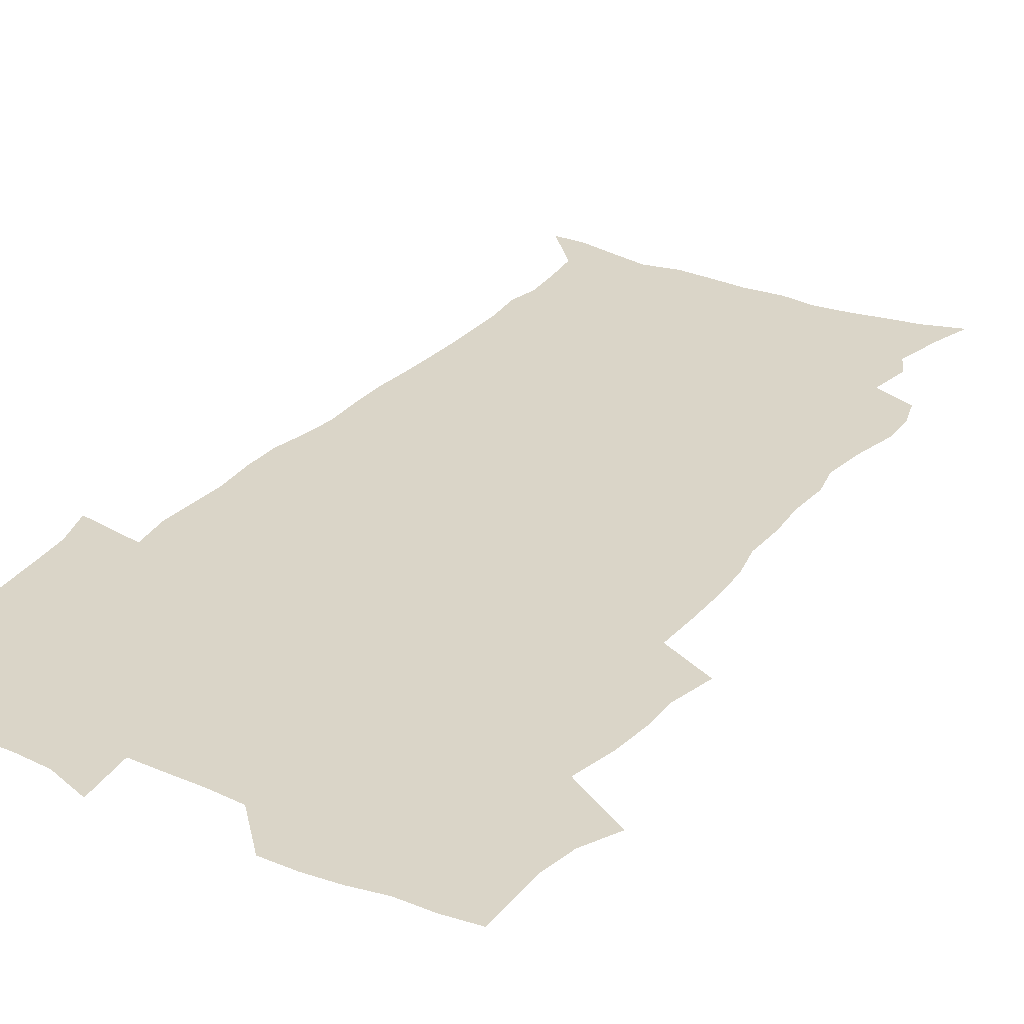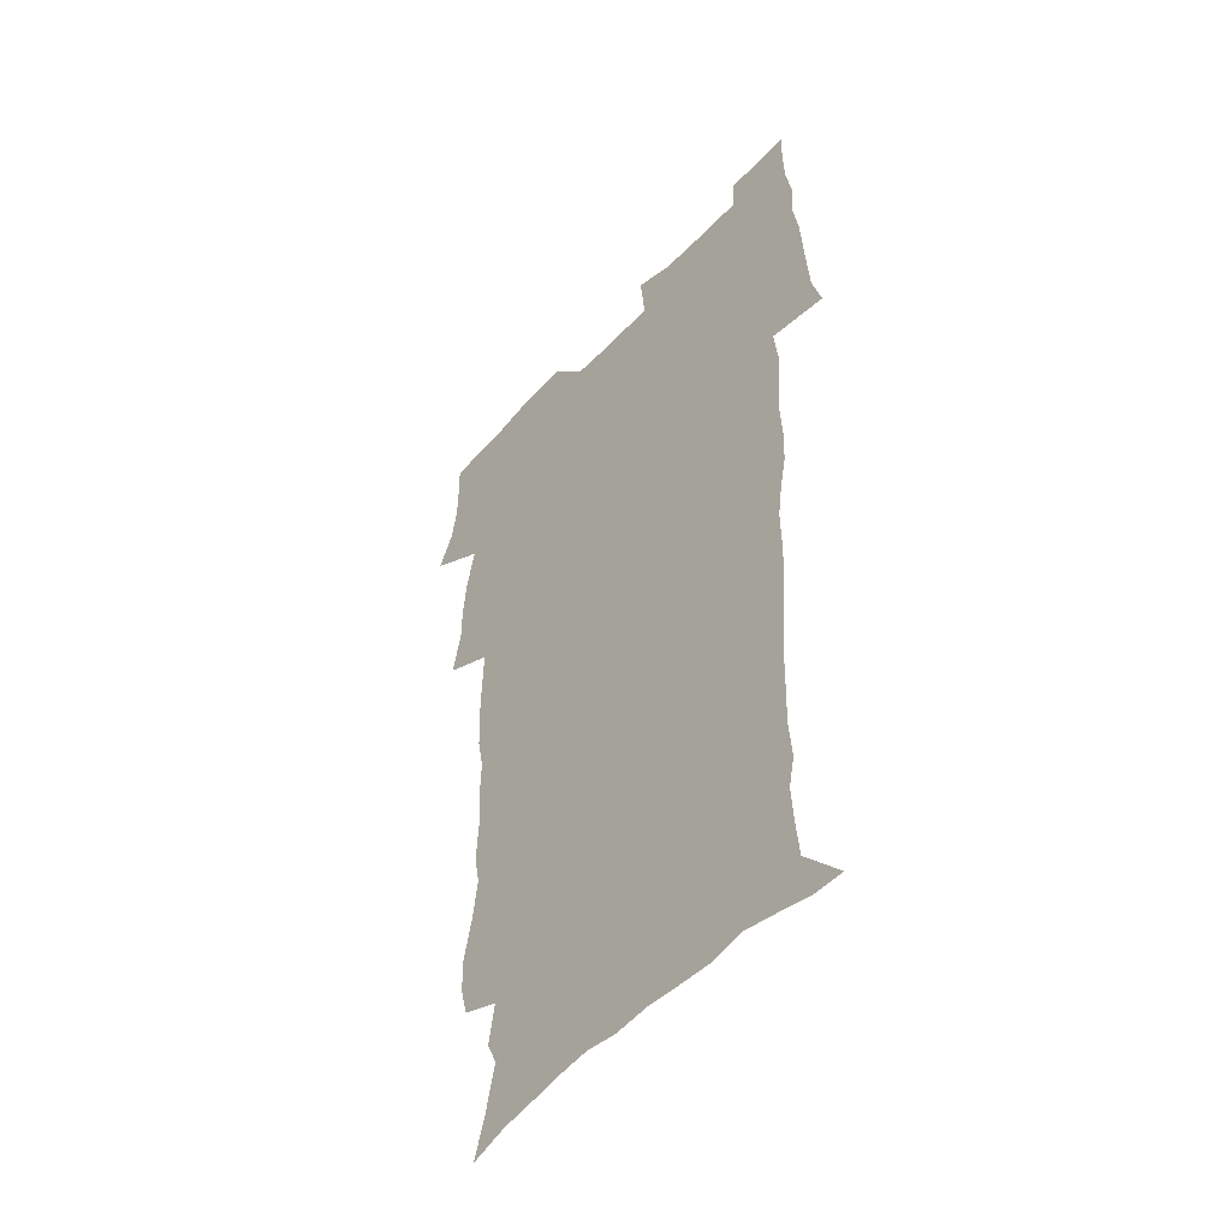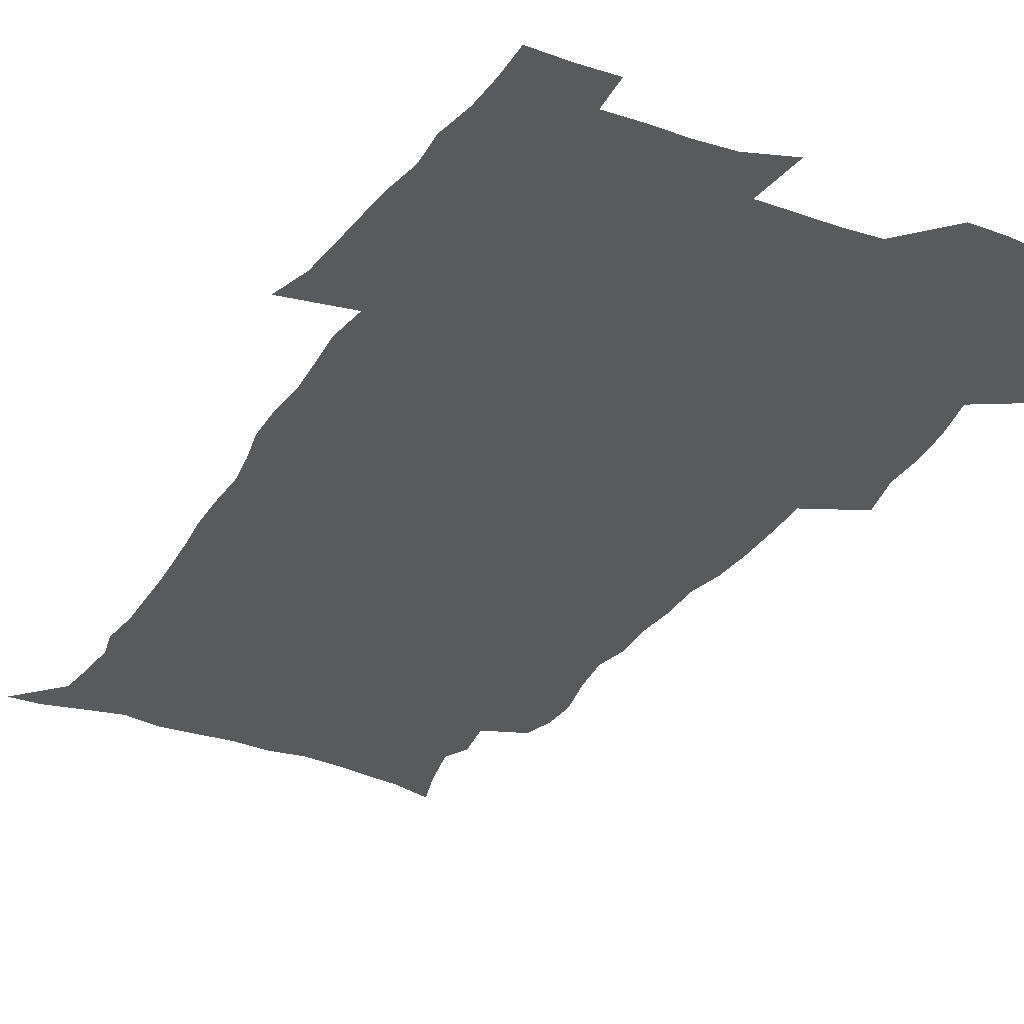
<metadata>
{"format":"obj","ext":"obj","renderer":"f3d","projection":"perspective","resolution":1024,"background":"white","views":[{"elev":29.1,"azim":-148.7,"up":"+Z"},{"elev":-48.8,"azim":49.8,"up":"+Y"},{"elev":-31.3,"azim":152.1,"up":"+Z"}]}
</metadata>
<code>
v 470.1 524.7 0
v 477.5 539.6 0
v 480.3 554.3 0
v 480.5 569 0
v 480.3 583.6 0
v 486.3 439.9 0
v 490.6 458.4 0
v 490.7 474.2 0
v 492.7 490.9 0
v 496.7 509.1 0
v 497.7 523.8 0
v 496.4 538.8 0
v 497.1 553.5 0
v 498.1 567.5 0
v 494.9 585.4 0
v 510.8 234.8 0
v 507.3 247.2 0
v 507.1 261.9 0
v 511.3 280.3 0
v 513.7 297.9 0
v 511.1 311.3 0
v 512.3 328.7 0
v 511.2 344.4 0
v 511.8 362.3 0
v 508.9 377.1 0
v 508.2 393.7 0
v 508.5 411.2 0
v 509.3 429.1 0
v 508 444.9 0
v 509.9 461.7 0
v 508 476.5 0
v 510.8 493.4 0
v 512.4 509.1 0
v 513 523.9 0
v 511 539.1 0
v 514 553.5 0
v 512.3 568.8 0
v 510 585.5 0
v 520.2 163.2 0
v 525.5 180.3 0
v 530.1 200.5 0
v 525.3 210.8 0
v 528.2 228.1 0
v 529.9 245.2 0
v 532.8 263.2 0
v 533 278.4 0
v 532.3 293 0
v 532.5 308.5 0
v 531.1 322.9 0
v 530.7 338.6 0
v 529.9 353.8 0
v 529.8 370.1 0
v 528.9 385.6 0
v 527.6 401 0
v 526.8 416.6 0
v 528 433.6 0
v 527 448.7 0
v 527.9 464.7 0
v 526.9 479.4 0
v 529.1 495.4 0
v 528 509.9 0
v 528.1 524.6 0
v 528.8 539.2 0
v 528.5 553.8 0
v 526.7 570 0
v 524.2 588.1 0
v 536.9 168.4 0
v 536.5 179.6 0
v 544.6 206.2 0
v 544.3 220.5 0
v 545 236.2 0
v 547.9 254.3 0
v 548.5 269.8 0
v 548.5 284.8 0
v 548.9 300.4 0
v 547.7 314.3 0
v 546.7 328.8 0
v 548.6 347 0
v 546.9 360.3 0
v 546.1 375.4 0
v 545.6 390.8 0
v 544.4 405.5 0
v 544 420.8 0
v 543 435.5 0
v 543.5 451.3 0
v 543.9 466.6 0
v 544.1 481.6 0
v 544.2 496.2 0
v 544.2 510.5 0
v 544.8 524.8 0
v 544.4 538.9 0
v 544.3 552.7 0
v 541.2 570.9 0
v 538.5 589.5 0
v 549.9 170.3 0
v 555 190.1 0
v 559 210.4 0
v 561 228 0
v 562.9 245.2 0
v 563.3 260.2 0
v 562.9 274.3 0
v 563.1 289.5 0
v 562.5 303.8 0
v 561.9 318.3 0
v 561.6 333.4 0
v 561.2 347.7 0
v 561.5 363.9 0
v 561.1 378.9 0
v 560.1 393.3 0
v 560.7 409.5 0
v 559.8 423.7 0
v 559.5 438.5 0
v 559.2 453.3 0
v 559.6 468.3 0
v 559.8 482.8 0
v 559.6 496.9 0
v 559.5 511.1 0
v 559.3 525.1 0
v 559.3 539 0
v 558.4 553.3 0
v 556.2 570.2 0
v 553.2 589.4 0
v 564.9 172.9 0
v 569.8 192.9 0
v 574.2 216 0
v 575.5 232.2 0
v 576 247.4 0
v 576.5 262.6 0
v 576.7 277.8 0
v 576.2 291.6 0
v 575.8 306 0
v 575.9 321.5 0
v 575.9 336.5 0
v 575.9 351.3 0
v 576.3 367.6 0
v 575.5 381.5 0
v 574.2 395.1 0
v 574.6 410.6 0
v 573.9 424.5 0
v 574.6 440.7 0
v 574.2 454.8 0
v 574 469 0
v 573.9 483.3 0
v 573.7 497.3 0
v 573.9 511.4 0
v 574 525.3 0
v 573.8 539 0
v 572.6 554 0
v 570.5 571 0
v 580.6 174.5 0
v 582.7 189.2 0
v 587 215.4 0
v 588.7 234.5 0
v 589.4 250.1 0
v 589.1 263.1 0
v 589.6 279.3 0
v 589.2 293.2 0
v 589.2 308.1 0
v 589.5 324 0
v 589.3 337.9 0
v 588.9 350.7 0
v 589.4 369 0
v 589.6 383.9 0
v 588.7 397.3 0
v 588.4 411.5 0
v 587.5 424.8 0
v 588.3 441.2 0
v 588.3 455.6 0
v 588.2 469.7 0
v 588.2 483.8 0
v 588.3 497.9 0
v 588.4 511.8 0
v 588 525.6 0
v 587.8 539.3 0
v 587 554 0
v 585.7 569.9 0
v 595.3 172.4 0
v 598.4 194.4 0
v 600.3 215.9 0
v 601.5 235.2 0
v 601.9 250.4 0
v 601.7 263.4 0
v 602.3 280.3 0
v 602.2 294.2 0
v 602.3 309.7 0
v 602.3 323.7 0
v 602.4 337.9 0
v 602.6 353.3 0
v 602.6 368.1 0
v 602.6 384.6 0
v 602.5 398.3 0
v 602.2 412.6 0
v 602 426.7 0
v 602.1 441.2 0
v 602.3 456.3 0
v 602.4 470.4 0
v 602.2 484.2 0
v 602.4 498.4 0
v 602.5 512.2 0
v 602.2 525.8 0
v 601.7 540.1 0
v 601.4 554.2 0
v 600.5 569.7 0
v 611.4 173.7 0
v 613.1 197.1 0
v 613.7 214.8 0
v 614.2 234.3 0
v 614.5 250.8 0
v 614.7 265.2 0
v 615.2 279.3 0
v 615.2 295.3 0
v 615.1 309.8 0
v 615.2 324.8 0
v 615.4 336.9 0
v 616 355 0
v 615.9 369.3 0
v 616.1 383.2 0
v 615.9 398.5 0
v 615.9 412.5 0
v 615.9 427.5 0
v 616 441.3 0
v 616 456.7 0
v 616.1 470.4 0
v 616.1 484.2 0
v 616.2 498.3 0
v 616.1 512.2 0
v 616.1 526 0
v 616.1 539.7 0
v 615.7 554.4 0
v 615.2 569.4 0
v 612.8 592.4 0
v 627.1 172.6 0
v 627.1 197 0
v 627.1 216.6 0
v 627.2 233.1 0
v 627.4 248.7 0
v 627.5 263.5 0
v 628.4 277.1 0
v 627.9 295.5 0
v 628.1 309.9 0
v 628.5 323.8 0
v 628.9 340 0
v 629 355 0
v 629.1 369.2 0
v 629.4 383.2 0
v 629.5 398.2 0
v 629.6 412.5 0
v 629.9 426.6 0
v 629.9 441.5 0
v 630 455.9 0
v 629.9 470.2 0
v 629.9 484.2 0
v 630.4 498 0
v 630 512.3 0
v 630.2 526.1 0
v 630.1 540.1 0
v 630 554.3 0
v 629.8 570.2 0
v 630.4 586.1 0
v 642.7 171.8 0
v 641.6 194.6 0
v 640.4 215.6 0
v 640.1 232.5 0
v 640.8 246.3 0
v 641.6 259.3 0
v 641.3 276.9 0
v 641.3 292.4 0
v 641.1 308.3 0
v 642 321.6 0
v 641.8 338.9 0
v 642.2 353.4 0
v 642.4 368.1 0
v 643 382.2 0
v 643.6 396.5 0
v 643.7 411.4 0
v 643.8 426.2 0
v 644.2 440.5 0
v 644.2 455 0
v 644.2 469.6 0
v 644.5 483.7 0
v 644.4 498 0
v 644.8 511.9 0
v 644.3 526.3 0
v 644.3 540.2 0
v 644.5 554.6 0
v 644.7 570.5 0
v 645.5 584.8 0
v 657.6 174.9 0
v 656.1 192.9 0
v 654.1 213.1 0
v 653.6 229.5 0
v 654.1 244.3 0
v 654 260.3 0
v 655.1 273.8 0
v 654.5 290.4 0
v 655.1 304.9 0
v 655 321.1 0
v 656.1 335.2 0
v 656.6 349.9 0
v 656.7 365.2 0
v 656.7 380.6 0
v 657.9 394.6 0
v 658.2 409.6 0
v 658.3 424.7 0
v 658.6 439.4 0
v 658.7 454.1 0
v 659 468.6 0
v 659.1 483.1 0
v 658.4 497.8 0
v 659 511.8 0
v 658.9 526.1 0
v 659.1 540.4 0
v 659.1 554.8 0
v 659.5 569.6 0
v 660.2 584.7 0
v 673.2 171.8 0
v 672.2 187.6 0
v 669.6 207.4 0
v 668.5 224.4 0
v 668.7 239.6 0
v 668.6 255.1 0
v 668.9 270.1 0
v 668.7 286.1 0
v 669.2 301.1 0
v 669 317.1 0
v 670 331.7 0
v 670.9 346.6 0
v 671.1 362 0
v 672.6 376.3 0
v 675 390.2 0
v 673.9 406.7 0
v 674.8 421.5 0
v 674.2 437.2 0
v 675 451.9 0
v 674.9 467 0
v 675.2 481.7 0
v 674.8 496.6 0
v 673.7 511.5 0
v 674.7 525.7 0
v 673.2 540.7 0
v 673.6 554.5 0
v 674.1 568.5 0
v 674.9 583.8 0
v 675.9 598.9 0
v 689.3 168.3 0
v 685.6 187.4 0
v 684 203.8 0
v 682.9 219.8 0
v 685.6 232.1 0
v 684.1 249 0
v 684.5 263.8 0
v 684.7 279 0
v 685.5 293.9 0
v 686.5 308.9 0
v 688 323.6 0
v 688.2 339.5 0
v 687.8 356.1 0
v 689.9 370.6 0
v 692.9 384.8 0
v 693.3 400.7 0
v 692.1 417.6 0
v 693.1 433 0
v 694.2 448.3 0
v 692.2 464.8 0
v 693.3 479.4 0
v 694.3 494.1 0
v 691.6 509.9 0
v 691.7 524.5 0
v 689.8 539.8 0
v 688.9 554.3 0
v 688.5 568.4 0
v 689.9 582.9 0
v 690.9 597.9 0
v 703.3 168.2 0
v 720.2 459.8 0
v 715.3 476.4 0
v 714 491.6 0
v 712.9 506.9 0
v 711.8 522.2 0
v 709.1 538.1 0
v 710 552.9 0
v 707.2 568.3 0
v 706.4 583.1 0
v 706.7 597.9 0
f 10 11 1
f 1 11 2
f 11 12 2
f 2 12 3
f 12 13 3
f 3 13 4
f 13 14 4
f 4 14 5
f 14 15 5
f 28 29 6
f 6 29 7
f 29 30 7
f 7 30 8
f 30 31 8
f 8 31 9
f 31 32 9
f 9 32 10
f 32 33 10
f 10 33 11
f 33 34 11
f 11 34 12
f 34 35 12
f 12 35 13
f 35 36 13
f 13 36 14
f 36 37 14
f 14 37 15
f 37 38 15
f 43 44 16
f 16 44 17
f 44 45 17
f 17 45 18
f 45 46 18
f 18 46 19
f 46 47 19
f 19 47 20
f 47 48 20
f 20 48 21
f 48 49 21
f 21 49 22
f 49 50 22
f 22 50 23
f 50 51 23
f 23 51 24
f 51 52 24
f 24 52 25
f 52 53 25
f 25 53 26
f 53 54 26
f 26 54 27
f 54 55 27
f 27 55 28
f 55 56 28
f 28 56 29
f 56 57 29
f 29 57 30
f 57 58 30
f 30 58 31
f 58 59 31
f 31 59 32
f 59 60 32
f 32 60 33
f 60 61 33
f 33 61 34
f 61 62 34
f 34 62 35
f 62 63 35
f 35 63 36
f 63 64 36
f 36 64 37
f 64 65 37
f 37 65 38
f 65 66 38
f 39 67 40
f 67 68 40
f 40 68 41
f 68 69 41
f 41 69 42
f 69 70 42
f 42 70 43
f 70 71 43
f 43 71 44
f 71 72 44
f 44 72 45
f 72 73 45
f 45 73 46
f 73 74 46
f 46 74 47
f 74 75 47
f 47 75 48
f 75 76 48
f 48 76 49
f 76 77 49
f 49 77 50
f 77 78 50
f 50 78 51
f 78 79 51
f 51 79 52
f 79 80 52
f 52 80 53
f 80 81 53
f 53 81 54
f 81 82 54
f 54 82 55
f 82 83 55
f 55 83 56
f 83 84 56
f 56 84 57
f 84 85 57
f 57 85 58
f 85 86 58
f 58 86 59
f 86 87 59
f 59 87 60
f 87 88 60
f 60 88 61
f 88 89 61
f 61 89 62
f 89 90 62
f 62 90 63
f 90 91 63
f 63 91 64
f 91 92 64
f 64 92 65
f 92 93 65
f 65 93 66
f 93 94 66
f 67 95 68
f 95 96 68
f 68 96 69
f 96 97 69
f 69 97 70
f 97 98 70
f 70 98 71
f 98 99 71
f 71 99 72
f 99 100 72
f 72 100 73
f 100 101 73
f 73 101 74
f 101 102 74
f 74 102 75
f 102 103 75
f 75 103 76
f 103 104 76
f 76 104 77
f 104 105 77
f 77 105 78
f 105 106 78
f 78 106 79
f 106 107 79
f 79 107 80
f 107 108 80
f 80 108 81
f 108 109 81
f 81 109 82
f 109 110 82
f 82 110 83
f 110 111 83
f 83 111 84
f 111 112 84
f 84 112 85
f 112 113 85
f 85 113 86
f 113 114 86
f 86 114 87
f 114 115 87
f 87 115 88
f 115 116 88
f 88 116 89
f 116 117 89
f 89 117 90
f 117 118 90
f 90 118 91
f 118 119 91
f 91 119 92
f 119 120 92
f 92 120 93
f 120 121 93
f 93 121 94
f 121 122 94
f 95 123 96
f 123 124 96
f 96 124 97
f 124 125 97
f 97 125 98
f 125 126 98
f 98 126 99
f 126 127 99
f 99 127 100
f 127 128 100
f 100 128 101
f 128 129 101
f 101 129 102
f 129 130 102
f 102 130 103
f 130 131 103
f 103 131 104
f 131 132 104
f 104 132 105
f 132 133 105
f 105 133 106
f 133 134 106
f 106 134 107
f 134 135 107
f 107 135 108
f 135 136 108
f 108 136 109
f 136 137 109
f 109 137 110
f 137 138 110
f 110 138 111
f 138 139 111
f 111 139 112
f 139 140 112
f 112 140 113
f 140 141 113
f 113 141 114
f 141 142 114
f 114 142 115
f 142 143 115
f 115 143 116
f 143 144 116
f 116 144 117
f 144 145 117
f 117 145 118
f 145 146 118
f 118 146 119
f 146 147 119
f 119 147 120
f 147 148 120
f 120 148 121
f 148 149 121
f 121 149 122
f 123 150 124
f 150 151 124
f 124 151 125
f 151 152 125
f 125 152 126
f 152 153 126
f 126 153 127
f 153 154 127
f 127 154 128
f 154 155 128
f 128 155 129
f 155 156 129
f 129 156 130
f 156 157 130
f 130 157 131
f 157 158 131
f 131 158 132
f 158 159 132
f 132 159 133
f 159 160 133
f 133 160 134
f 160 161 134
f 134 161 135
f 161 162 135
f 135 162 136
f 162 163 136
f 136 163 137
f 163 164 137
f 137 164 138
f 164 165 138
f 138 165 139
f 165 166 139
f 139 166 140
f 166 167 140
f 140 167 141
f 167 168 141
f 141 168 142
f 168 169 142
f 142 169 143
f 169 170 143
f 143 170 144
f 170 171 144
f 144 171 145
f 171 172 145
f 145 172 146
f 172 173 146
f 146 173 147
f 173 174 147
f 147 174 148
f 174 175 148
f 148 175 149
f 175 176 149
f 150 177 151
f 177 178 151
f 151 178 152
f 178 179 152
f 152 179 153
f 179 180 153
f 153 180 154
f 180 181 154
f 154 181 155
f 181 182 155
f 155 182 156
f 182 183 156
f 156 183 157
f 183 184 157
f 157 184 158
f 184 185 158
f 158 185 159
f 185 186 159
f 159 186 160
f 186 187 160
f 160 187 161
f 187 188 161
f 161 188 162
f 188 189 162
f 162 189 163
f 189 190 163
f 163 190 164
f 190 191 164
f 164 191 165
f 191 192 165
f 165 192 166
f 192 193 166
f 166 193 167
f 193 194 167
f 167 194 168
f 194 195 168
f 168 195 169
f 195 196 169
f 169 196 170
f 196 197 170
f 170 197 171
f 197 198 171
f 171 198 172
f 198 199 172
f 172 199 173
f 199 200 173
f 173 200 174
f 200 201 174
f 174 201 175
f 201 202 175
f 175 202 176
f 202 203 176
f 177 204 178
f 204 205 178
f 178 205 179
f 205 206 179
f 179 206 180
f 206 207 180
f 180 207 181
f 207 208 181
f 181 208 182
f 208 209 182
f 182 209 183
f 209 210 183
f 183 210 184
f 210 211 184
f 184 211 185
f 211 212 185
f 185 212 186
f 212 213 186
f 186 213 187
f 213 214 187
f 187 214 188
f 214 215 188
f 188 215 189
f 215 216 189
f 189 216 190
f 216 217 190
f 190 217 191
f 217 218 191
f 191 218 192
f 218 219 192
f 192 219 193
f 219 220 193
f 193 220 194
f 220 221 194
f 194 221 195
f 221 222 195
f 195 222 196
f 222 223 196
f 196 223 197
f 223 224 197
f 197 224 198
f 224 225 198
f 198 225 199
f 225 226 199
f 199 226 200
f 226 227 200
f 200 227 201
f 227 228 201
f 201 228 202
f 228 229 202
f 202 229 203
f 229 230 203
f 204 232 205
f 232 233 205
f 205 233 206
f 233 234 206
f 206 234 207
f 234 235 207
f 207 235 208
f 235 236 208
f 208 236 209
f 236 237 209
f 209 237 210
f 237 238 210
f 210 238 211
f 238 239 211
f 211 239 212
f 239 240 212
f 212 240 213
f 240 241 213
f 213 241 214
f 241 242 214
f 214 242 215
f 242 243 215
f 215 243 216
f 243 244 216
f 216 244 217
f 244 245 217
f 217 245 218
f 245 246 218
f 218 246 219
f 246 247 219
f 219 247 220
f 247 248 220
f 220 248 221
f 248 249 221
f 221 249 222
f 249 250 222
f 222 250 223
f 250 251 223
f 223 251 224
f 251 252 224
f 224 252 225
f 252 253 225
f 225 253 226
f 253 254 226
f 226 254 227
f 254 255 227
f 227 255 228
f 255 256 228
f 228 256 229
f 256 257 229
f 229 257 230
f 257 258 230
f 230 258 231
f 258 259 231
f 232 260 233
f 260 261 233
f 233 261 234
f 261 262 234
f 234 262 235
f 262 263 235
f 235 263 236
f 263 264 236
f 236 264 237
f 264 265 237
f 237 265 238
f 265 266 238
f 238 266 239
f 266 267 239
f 239 267 240
f 267 268 240
f 240 268 241
f 268 269 241
f 241 269 242
f 269 270 242
f 242 270 243
f 270 271 243
f 243 271 244
f 271 272 244
f 244 272 245
f 272 273 245
f 245 273 246
f 273 274 246
f 246 274 247
f 274 275 247
f 247 275 248
f 275 276 248
f 248 276 249
f 276 277 249
f 249 277 250
f 277 278 250
f 250 278 251
f 278 279 251
f 251 279 252
f 279 280 252
f 252 280 253
f 280 281 253
f 253 281 254
f 281 282 254
f 254 282 255
f 282 283 255
f 255 283 256
f 283 284 256
f 256 284 257
f 284 285 257
f 257 285 258
f 285 286 258
f 258 286 259
f 286 287 259
f 260 288 261
f 288 289 261
f 261 289 262
f 289 290 262
f 262 290 263
f 290 291 263
f 263 291 264
f 291 292 264
f 264 292 265
f 292 293 265
f 265 293 266
f 293 294 266
f 266 294 267
f 294 295 267
f 267 295 268
f 295 296 268
f 268 296 269
f 296 297 269
f 269 297 270
f 297 298 270
f 270 298 271
f 298 299 271
f 271 299 272
f 299 300 272
f 272 300 273
f 300 301 273
f 273 301 274
f 301 302 274
f 274 302 275
f 302 303 275
f 275 303 276
f 303 304 276
f 276 304 277
f 304 305 277
f 277 305 278
f 305 306 278
f 278 306 279
f 306 307 279
f 279 307 280
f 307 308 280
f 280 308 281
f 308 309 281
f 281 309 282
f 309 310 282
f 282 310 283
f 310 311 283
f 283 311 284
f 311 312 284
f 284 312 285
f 312 313 285
f 285 313 286
f 313 314 286
f 286 314 287
f 314 315 287
f 288 316 289
f 316 317 289
f 289 317 290
f 317 318 290
f 290 318 291
f 318 319 291
f 291 319 292
f 319 320 292
f 292 320 293
f 320 321 293
f 293 321 294
f 321 322 294
f 294 322 295
f 322 323 295
f 295 323 296
f 323 324 296
f 296 324 297
f 324 325 297
f 297 325 298
f 325 326 298
f 298 326 299
f 326 327 299
f 299 327 300
f 327 328 300
f 300 328 301
f 328 329 301
f 301 329 302
f 329 330 302
f 302 330 303
f 330 331 303
f 303 331 304
f 331 332 304
f 304 332 305
f 332 333 305
f 305 333 306
f 333 334 306
f 306 334 307
f 334 335 307
f 307 335 308
f 335 336 308
f 308 336 309
f 336 337 309
f 309 337 310
f 337 338 310
f 310 338 311
f 338 339 311
f 311 339 312
f 339 340 312
f 312 340 313
f 340 341 313
f 313 341 314
f 341 342 314
f 314 342 315
f 342 343 315
f 316 345 317
f 345 346 317
f 317 346 318
f 346 347 318
f 318 347 319
f 347 348 319
f 319 348 320
f 348 349 320
f 320 349 321
f 349 350 321
f 321 350 322
f 350 351 322
f 322 351 323
f 351 352 323
f 323 352 324
f 352 353 324
f 324 353 325
f 353 354 325
f 325 354 326
f 354 355 326
f 326 355 327
f 355 356 327
f 327 356 328
f 356 357 328
f 328 357 329
f 357 358 329
f 329 358 330
f 358 359 330
f 330 359 331
f 359 360 331
f 331 360 332
f 360 361 332
f 332 361 333
f 361 362 333
f 333 362 334
f 362 363 334
f 334 363 335
f 363 364 335
f 335 364 336
f 364 365 336
f 336 365 337
f 365 366 337
f 337 366 338
f 366 367 338
f 338 367 339
f 367 368 339
f 339 368 340
f 368 369 340
f 340 369 341
f 369 370 341
f 341 370 342
f 370 371 342
f 342 371 343
f 371 372 343
f 343 372 344
f 372 373 344
f 345 374 346
f 364 375 365
f 375 376 365
f 365 376 366
f 376 377 366
f 366 377 367
f 377 378 367
f 367 378 368
f 378 379 368
f 368 379 369
f 379 380 369
f 369 380 370
f 380 381 370
f 370 381 371
f 381 382 371
f 371 382 372
f 382 383 372
f 372 383 373
f 383 384 373

</code>
